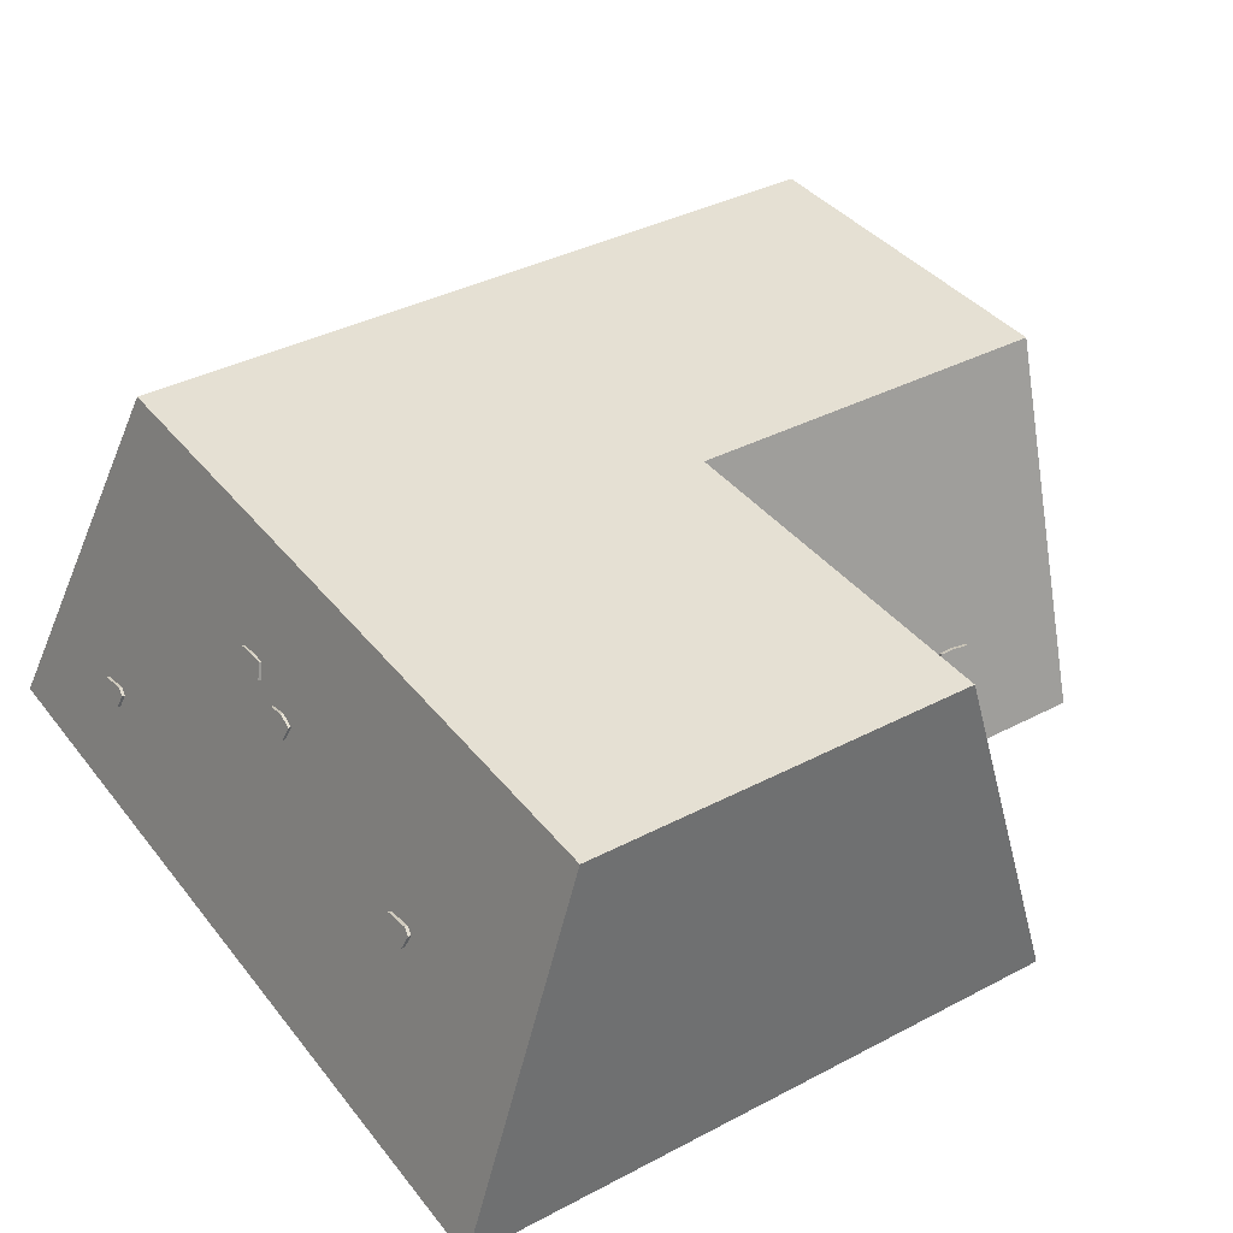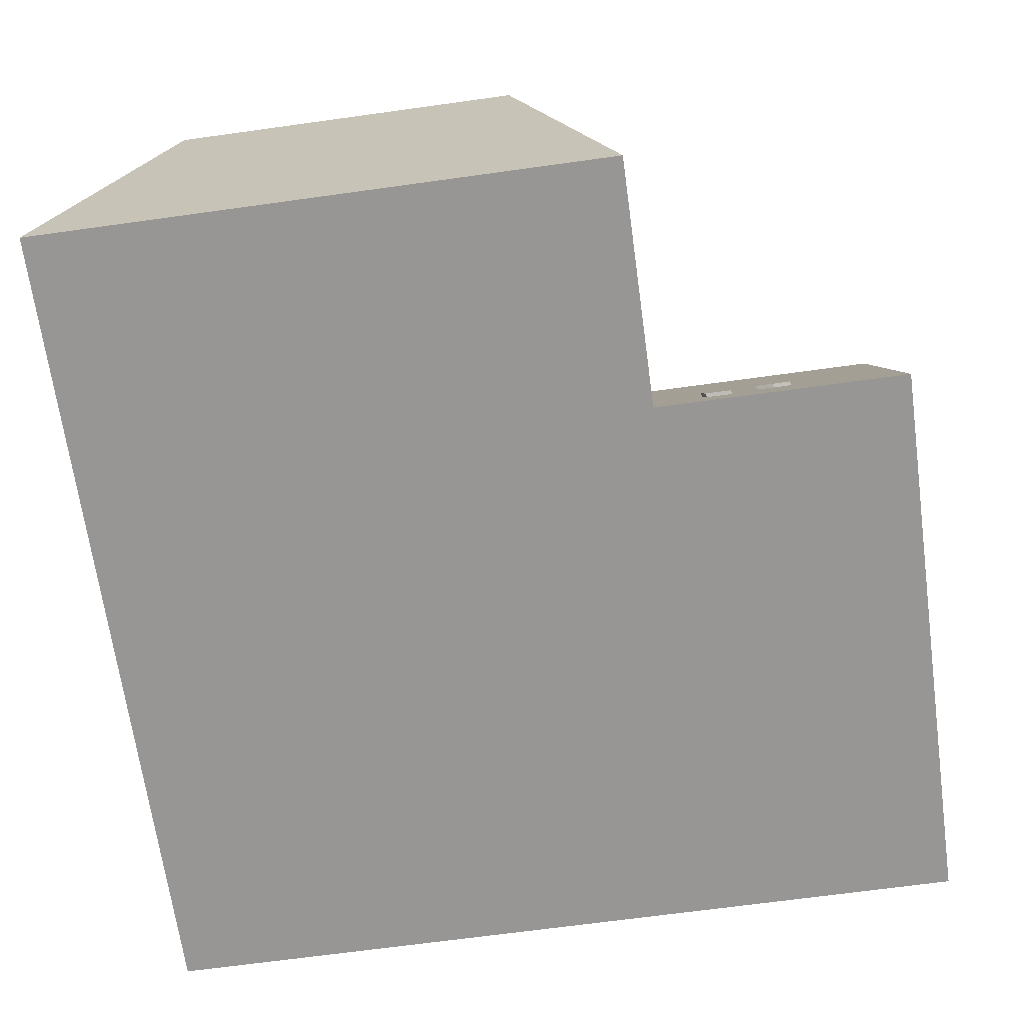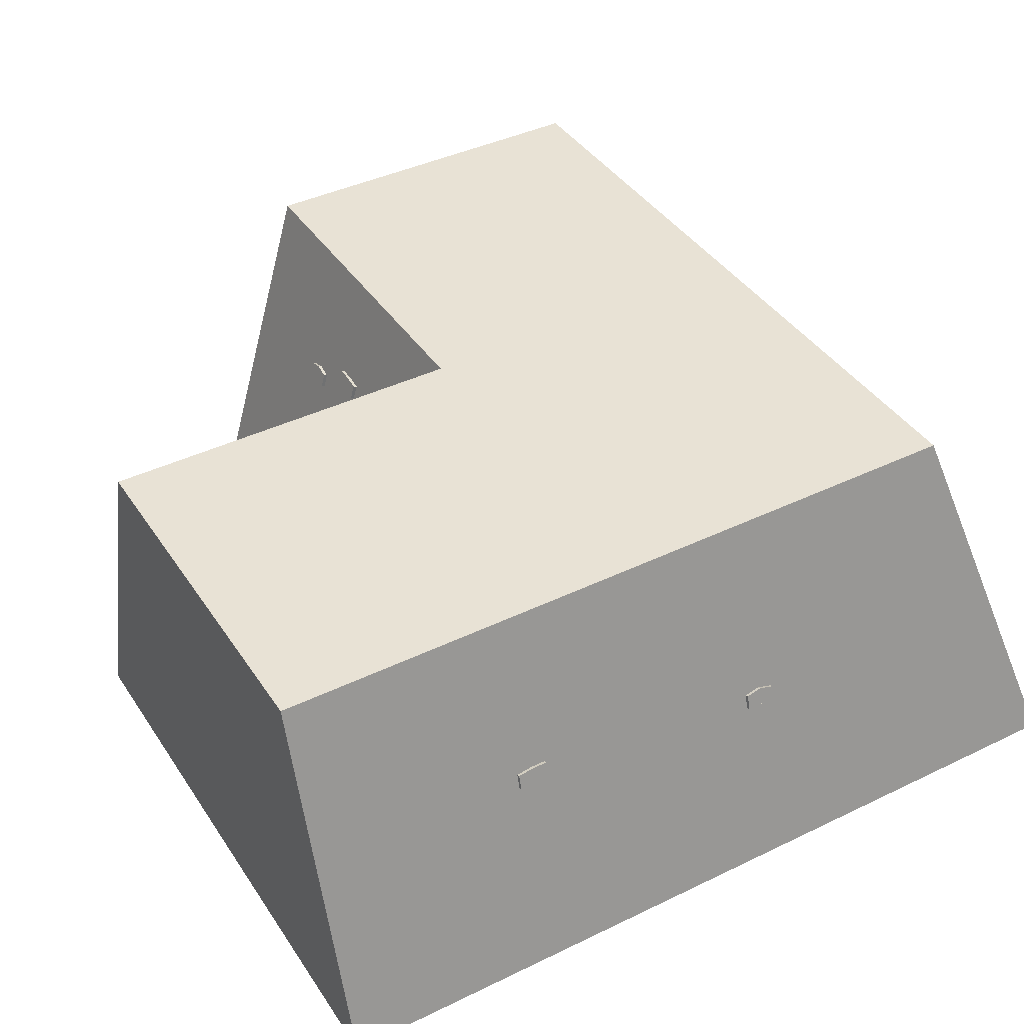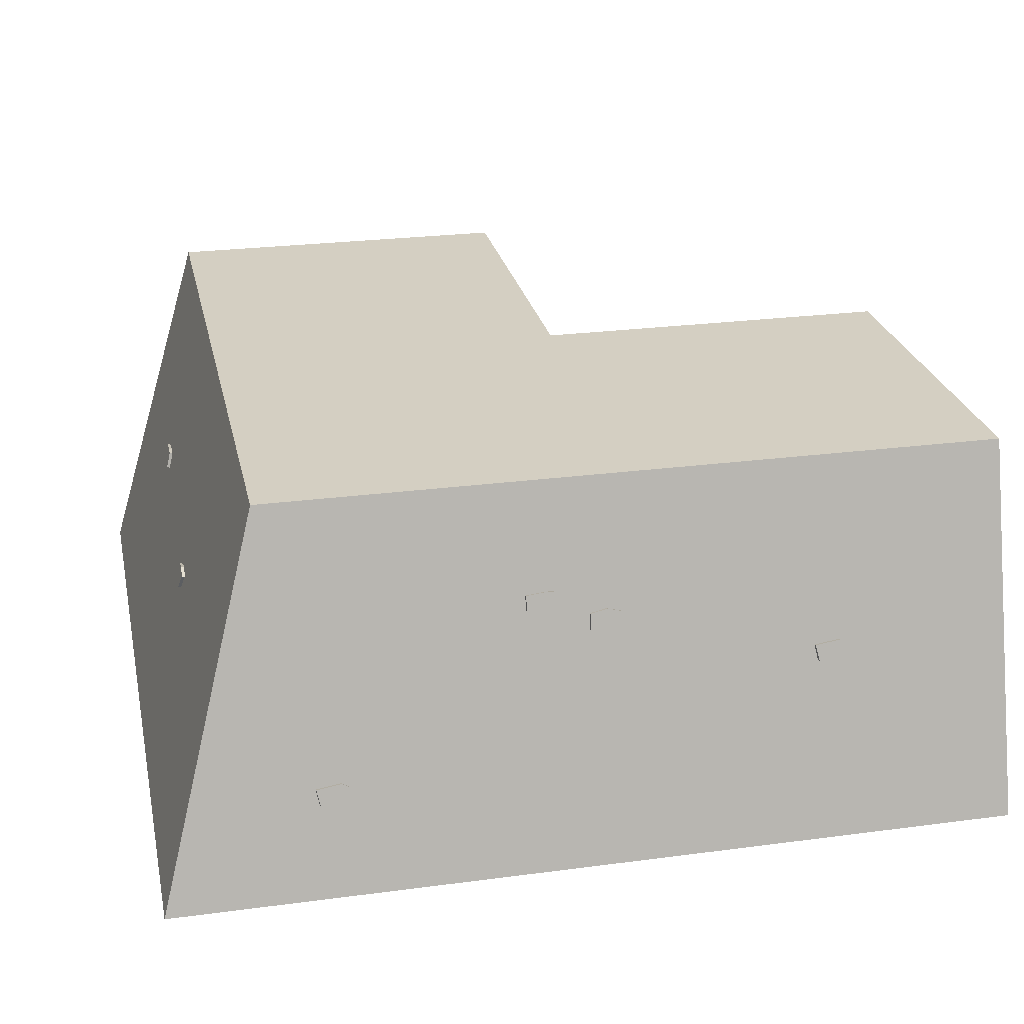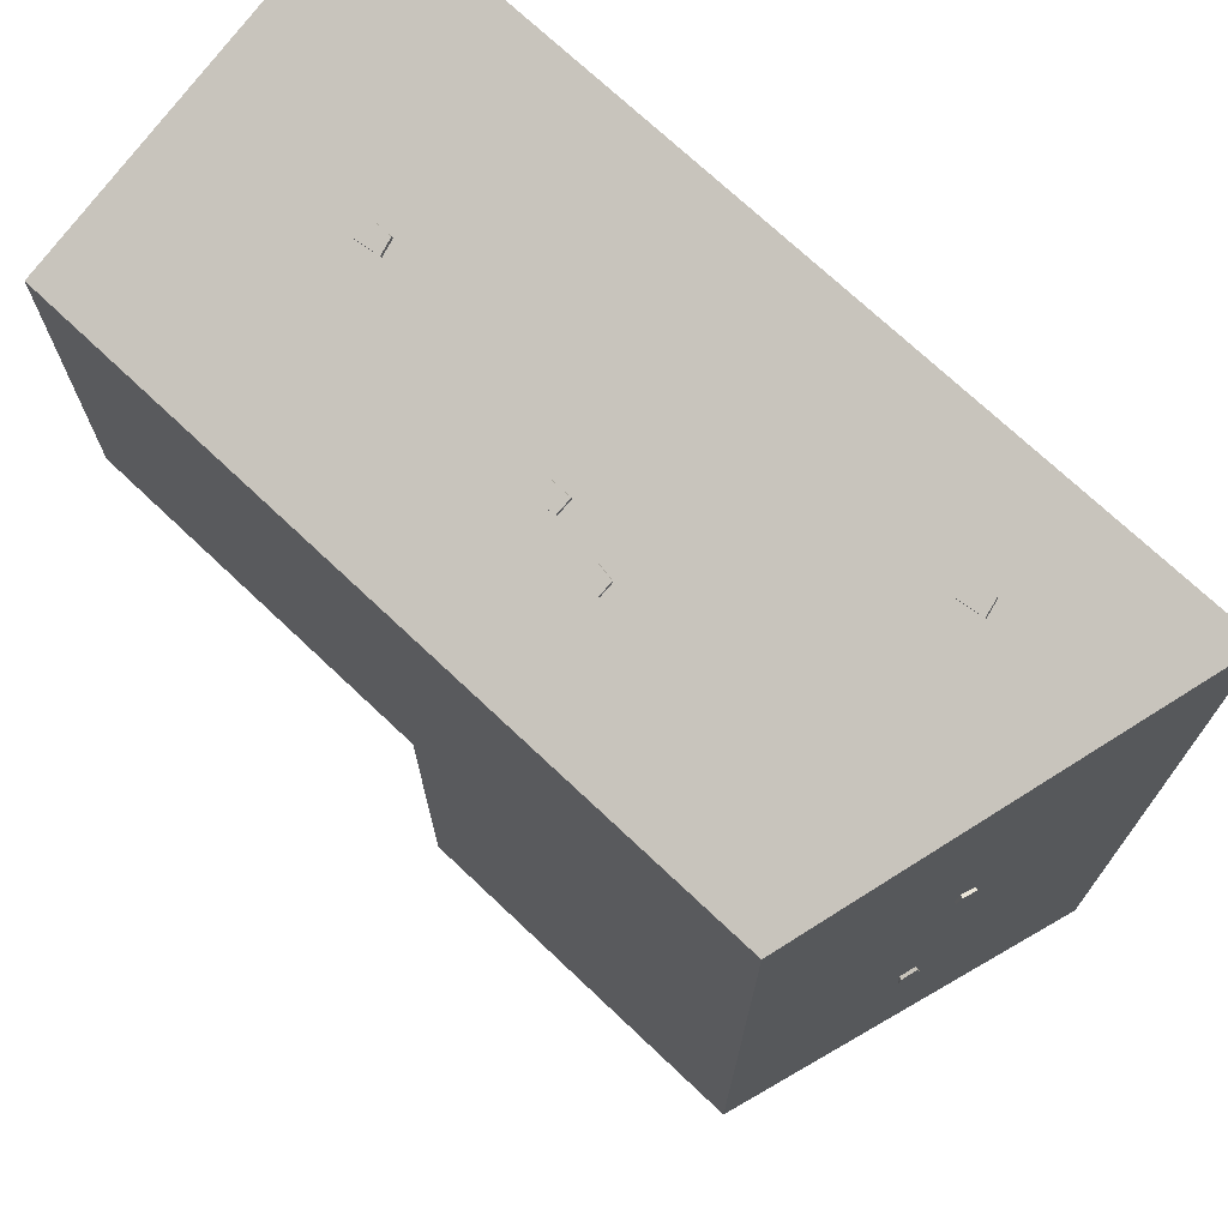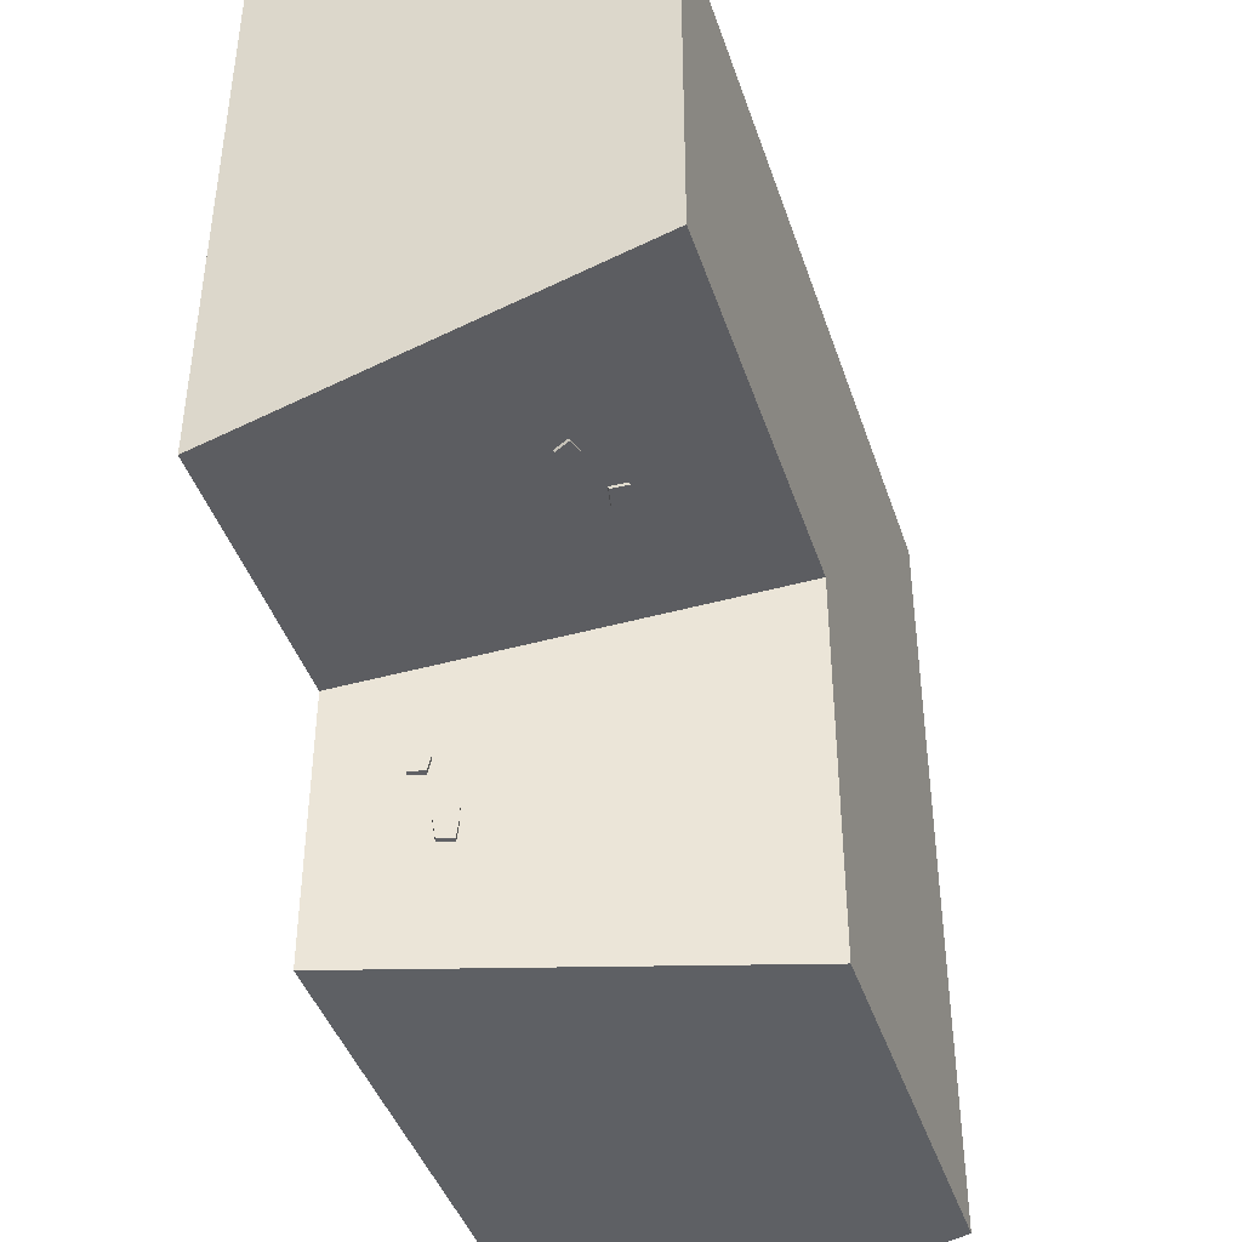
<metadata>
{"format":"obj","ext":"obj","renderer":"f3d","projection":"perspective","resolution":1024,"background":"white","views":[{"elev":38.0,"azim":56.4,"up":"+Y"},{"elev":-68.0,"azim":97.9,"up":"+Y"},{"elev":40.7,"azim":-120.6,"up":"+Y"},{"elev":25.5,"azim":-12.0,"up":"+Y"},{"elev":72.2,"azim":-136.6,"up":"+Z"},{"elev":-42.9,"azim":107.9,"up":"+Z"}]}
</metadata>
<code>
g base-japan-edge_medium
v -13 -6.751e-08 8.001
v 2.999 -2.246e-07 -8.001
v 2.999 -2.901e-07 -8.001
v 9.999 10 5.001
v 9.999 10 -5.001
v 9.999 -2.901e-07 -8.001
v 9.999 -5.443e-07 8.001
v -0.000772 10 -5.001
v 2.999 -2.246e-07 -8.001
v 9.999 -2.901e-07 -8.001
v 9.999 10 -5.001
v -10 10 -15
v -13 1.867e-07 -15
v 2.999 -2.901e-07 -15
v -0.0007728 10 -15
v -10 10 5.001
v 9.999 10 5.001
v 9.999 -5.443e-07 8.001
v -13 -6.751e-08 8.001
v -13 1.867e-07 -15
v -10 10 -15
v -10 10 5.001
v -13 -6.751e-08 8.001
v 2.999 -2.901e-07 -15
v 2.999 -2.901e-07 -8.001
v -0.000772 10 -5.001
v -0.0007728 10 -15
v 9.999 -5.443e-07 8.001
v 9.999 -2.901e-07 -8.001
v 2.999 -2.246e-07 -8.001
v -13 -6.751e-08 8.001
v -13 1.867e-07 -15
v 2.999 -2.901e-07 -8.001
v 2.999 -2.901e-07 -15
v -0.000772 10 -5.001
v 9.999 10 -5.001
v 9.999 10 5.001
v -10 10 5.001
v -10 10 -15
v -0.0007728 10 -15
v -1 6.64 6.09
v -0.568 6.531 6.123
v -0.6909 6.134 6.242
v -1.462 6.142 6.24
v -1.448 6.554 6.116
v -1.465 6.513 5.982
v -1.448 6.554 6.116
v -1.462 6.142 6.24
v -1.479 6.101 6.106
v -0.7082 6.093 6.108
v -0.6909 6.134 6.242
v -0.568 6.531 6.123
v -0.5853 6.49 5.989
v -1.479 6.101 6.106
v -1.462 6.142 6.24
v -0.6909 6.134 6.242
v -0.7082 6.093 6.108
v -1.018 6.599 5.956
v -1 6.64 6.09
v -1.448 6.554 6.116
v -1.465 6.513 5.982
v -0.5853 6.49 5.989
v -0.568 6.531 6.123
v -1 6.64 6.09
v -1.018 6.599 5.956
v -3.132 7.157 5.929
v -2.672 7.206 5.915
v -2.649 6.695 6.068
v -3.135 6.768 6.046
v -2.672 7.206 5.915
v -2.172 6.798 6.037
v -2.304 7.206 5.915
v -3.148 7.118 5.804
v -3.132 7.157 5.929
v -3.135 6.768 6.046
v -3.151 6.729 5.92
v -3.151 6.729 5.92
v -3.135 6.768 6.046
v -2.649 6.695 6.068
v -2.665 6.657 5.942
v -2.32 7.167 5.789
v -2.304 7.206 5.915
v -2.672 7.206 5.915
v -2.688 7.167 5.789
v -2.688 7.167 5.789
v -2.672 7.206 5.915
v -3.132 7.157 5.929
v -3.148 7.118 5.804
v -2.665 6.657 5.942
v -2.649 6.695 6.068
v -2.172 6.798 6.037
v -2.188 6.759 5.912
v -2.188 6.759 5.912
v -2.172 6.798 6.037
v -2.304 7.206 5.915
v -2.32 7.167 5.789
v -11.57 5.082 -1.123
v -11.68 4.715 -1.237
v -11.68 4.721 -1.95
v -11.56 5.103 -1.937
v -11.54 5.182 -1.523
v -11.44 5.064 -1.953
v -11.56 5.103 -1.937
v -11.68 4.721 -1.95
v -11.55 4.683 -1.966
v -11.56 4.676 -1.253
v -11.68 4.715 -1.237
v -11.57 5.082 -1.123
v -11.45 5.043 -1.139
v -11.55 4.683 -1.966
v -11.68 4.721 -1.95
v -11.68 4.715 -1.237
v -11.56 4.676 -1.253
v -11.41 5.144 -1.539
v -11.54 5.182 -1.523
v -11.56 5.103 -1.937
v -11.44 5.064 -1.953
v -11.45 5.043 -1.139
v -11.57 5.082 -1.123
v -11.54 5.182 -1.523
v -11.41 5.144 -1.539
v -11.38 5.72 -9.122
v -11.36 5.769 -8.662
v -11.52 5.258 -8.638
v -11.49 5.331 -9.125
v -11.36 5.769 -8.662
v -11.49 5.36 -8.161
v -11.36 5.769 -8.294
v -11.25 5.681 -9.138
v -11.38 5.72 -9.122
v -11.49 5.331 -9.125
v -11.37 5.292 -9.141
v -11.37 5.292 -9.141
v -11.49 5.331 -9.125
v -11.52 5.258 -8.638
v -11.39 5.219 -8.654
v -11.24 5.73 -8.31
v -11.36 5.769 -8.294
v -11.36 5.769 -8.662
v -11.24 5.73 -8.678
v -11.24 5.73 -8.678
v -11.36 5.769 -8.662
v -11.38 5.72 -9.122
v -11.25 5.681 -9.138
v -11.39 5.219 -8.654
v -11.52 5.258 -8.638
v -11.49 5.36 -8.161
v -11.36 5.322 -8.177
v -11.36 5.322 -8.177
v -11.49 5.36 -8.161
v -11.36 5.769 -8.294
v -11.24 5.73 -8.31
v 5.583 6.121 -6.128
v 6.297 6.114 -6.13
v 6.313 6.152 -6.254
v 5.599 6.159 -6.252
v 6.41 6.481 -6.02
v 6.01 6.581 -5.99
v 6.026 6.62 -6.114
v 6.426 6.519 -6.144
v 3.896 7.157 -5.952
v 3.893 6.768 -6.069
v 4.38 6.695 -6.091
v 4.356 7.206 -5.938
v 4.356 7.206 -5.938
v 4.857 6.798 -6.06
v 4.724 7.206 -5.938
v 6.01 6.581 -5.99
v 5.596 6.502 -6.014
v 5.612 6.54 -6.138
v 6.026 6.62 -6.114
v 6.313 6.152 -6.254
v 6.426 6.519 -6.144
v 6.026 6.62 -6.114
v 5.599 6.159 -6.252
v 5.612 6.54 -6.138
v 5.596 6.502 -6.014
v 5.583 6.121 -6.128
v 5.599 6.159 -6.252
v 5.612 6.54 -6.138
v 6.297 6.114 -6.13
v 6.41 6.481 -6.02
v 6.426 6.519 -6.144
v 6.313 6.152 -6.254
v 3.88 7.118 -5.827
v 3.877 6.729 -5.944
v 3.893 6.768 -6.069
v 3.896 7.157 -5.952
v 3.877 6.729 -5.944
v 4.364 6.657 -5.965
v 4.38 6.695 -6.091
v 3.893 6.768 -6.069
v 4.708 7.167 -5.812
v 4.34 7.167 -5.812
v 4.356 7.206 -5.938
v 4.724 7.206 -5.938
v 4.34 7.167 -5.812
v 3.88 7.118 -5.827
v 3.896 7.157 -5.952
v 4.356 7.206 -5.938
v 4.364 6.657 -5.965
v 4.841 6.759 -5.935
v 4.857 6.798 -6.06
v 4.38 6.695 -6.091
v 4.841 6.759 -5.935
v 4.708 7.167 -5.812
v 4.724 7.206 -5.938
v 4.857 6.798 -6.06
v 2.433 1.81 -10.27
v 2.435 1.803 -9.553
v 2.559 1.841 -9.537
v 2.557 1.848 -10.25
v 2.325 2.17 -9.439
v 2.294 2.271 -9.84
v 2.419 2.309 -9.824
v 2.449 2.208 -9.423
v 2.257 2.846 -11.95
v 2.374 2.457 -11.96
v 2.395 2.385 -11.47
v 2.242 2.895 -11.49
v 2.242 2.895 -11.49
v 2.365 2.487 -10.99
v 2.242 2.895 -11.13
v 2.294 2.271 -9.84
v 2.318 2.191 -10.25
v 2.443 2.229 -10.24
v 2.419 2.309 -9.824
v 2.557 1.848 -10.25
v 2.559 1.841 -9.537
v 2.449 2.208 -9.423
v 2.443 2.229 -10.24
v 2.419 2.309 -9.824
v 2.318 2.191 -10.25
v 2.433 1.81 -10.27
v 2.557 1.848 -10.25
v 2.443 2.229 -10.24
v 2.435 1.803 -9.553
v 2.325 2.17 -9.439
v 2.449 2.208 -9.423
v 2.559 1.841 -9.537
v 2.132 2.808 -11.97
v 2.248 2.419 -11.97
v 2.374 2.457 -11.96
v 2.257 2.846 -11.95
v 2.248 2.419 -11.97
v 2.27 2.346 -11.49
v 2.395 2.385 -11.47
v 2.374 2.457 -11.96
v 2.117 2.857 -11.14
v 2.117 2.857 -11.51
v 2.242 2.895 -11.49
v 2.242 2.895 -11.13
v 2.117 2.857 -11.51
v 2.132 2.808 -11.97
v 2.257 2.846 -11.95
v 2.242 2.895 -11.49
v 2.27 2.346 -11.49
v 2.239 2.448 -11.01
v 2.365 2.487 -10.99
v 2.395 2.385 -11.47
v 2.239 2.448 -11.01
v 2.117 2.857 -11.14
v 2.242 2.895 -11.13
v 2.365 2.487 -10.99
v -8.233 2.935 7.212
v -8.027 2.826 7.244
v -8.15 2.429 7.363
v -8.82 2.436 7.361
v -8.907 2.848 7.237
v -8.924 2.807 7.103
v -8.907 2.848 7.237
v -8.82 2.436 7.361
v -8.837 2.395 7.227
v -8.167 2.388 7.229
v -8.15 2.429 7.363
v -8.027 2.826 7.244
v -8.044 2.784 7.11
v -8.837 2.395 7.227
v -8.82 2.436 7.361
v -8.15 2.429 7.363
v -8.167 2.388 7.229
v -8.251 2.893 7.077
v -8.233 2.935 7.212
v -8.907 2.848 7.237
v -8.924 2.807 7.103
v -8.044 2.784 7.11
v -8.027 2.826 7.244
v -8.233 2.935 7.212
v -8.251 2.893 7.077
v 5.296 5.241 6.523
v 5.502 5.132 6.556
v 5.38 4.735 6.675
v 4.709 4.743 6.672
v 4.623 5.155 6.549
v 4.605 5.114 6.415
v 4.623 5.155 6.549
v 4.709 4.743 6.672
v 4.692 4.702 6.538
v 5.362 4.694 6.541
v 5.38 4.735 6.675
v 5.502 5.132 6.556
v 5.485 5.091 6.421
v 4.692 4.702 6.538
v 4.709 4.743 6.672
v 5.38 4.735 6.675
v 5.362 4.694 6.541
v 5.279 5.2 6.389
v 5.296 5.241 6.523
v 4.623 5.155 6.549
v 4.605 5.114 6.415
v 5.485 5.091 6.421
v 5.502 5.132 6.556
v 5.296 5.241 6.523
v 5.279 5.2 6.389
g base-japan-edge_medium_0
f 3 2 1
f 6 5 4
f 7 6 4
f 10 9 8
f 11 10 8
f 14 13 12
f 15 14 12
f 18 17 16
f 19 18 16
f 22 21 20
f 23 22 20
f 26 25 24
f 27 26 24
f 30 29 28
f 31 30 28
f 33 31 32
f 32 34 33
g base-japan-edge_medium_1
f 37 36 35
f 38 37 35
f 39 38 35
f 40 39 35
g base-japan-edge_medium_2
f 43 42 41
f 41 44 43
f 41 45 44
f 48 47 46
f 49 48 46
f 52 51 50
f 53 52 50
f 56 55 54
f 57 56 54
f 60 59 58
f 61 60 58
f 64 63 62
f 65 64 62
f 68 67 66
f 69 68 66
f 68 71 70
f 71 72 70
f 75 74 73
f 76 75 73
f 79 78 77
f 80 79 77
f 83 82 81
f 84 83 81
f 87 86 85
f 88 87 85
f 91 90 89
f 92 91 89
f 95 94 93
f 96 95 93
f 99 98 97
f 97 100 99
f 97 101 100
f 104 103 102
f 105 104 102
f 108 107 106
f 109 108 106
f 112 111 110
f 113 112 110
f 116 115 114
f 117 116 114
f 120 119 118
f 121 120 118
f 124 123 122
f 125 124 122
f 124 127 126
f 127 128 126
f 131 130 129
f 132 131 129
f 135 134 133
f 136 135 133
f 139 138 137
f 140 139 137
f 143 142 141
f 144 143 141
f 147 146 145
f 148 147 145
f 151 150 149
f 152 151 149
f 155 154 153
f 156 155 153
f 159 158 157
f 160 159 157
f 163 162 161
f 164 163 161
f 166 163 165
f 167 166 165
f 170 169 168
f 171 170 168
f 174 173 172
f 172 175 174
f 175 176 174
f 179 178 177
f 180 179 177
f 183 182 181
f 184 183 181
f 187 186 185
f 188 187 185
f 191 190 189
f 192 191 189
f 195 194 193
f 196 195 193
f 199 198 197
f 200 199 197
f 203 202 201
f 204 203 201
f 207 206 205
f 208 207 205
f 211 210 209
f 212 211 209
f 215 214 213
f 216 215 213
f 219 218 217
f 220 219 217
f 222 219 221
f 223 222 221
f 226 225 224
f 227 226 224
f 230 229 228
f 228 231 230
f 231 232 230
f 235 234 233
f 236 235 233
f 239 238 237
f 240 239 237
f 243 242 241
f 244 243 241
f 247 246 245
f 248 247 245
f 251 250 249
f 252 251 249
f 255 254 253
f 256 255 253
f 259 258 257
f 260 259 257
f 263 262 261
f 264 263 261
f 267 266 265
f 265 268 267
f 265 269 268
f 272 271 270
f 273 272 270
f 276 275 274
f 277 276 274
f 280 279 278
f 281 280 278
f 284 283 282
f 285 284 282
f 288 287 286
f 289 288 286
f 292 291 290
f 290 293 292
f 290 294 293
f 297 296 295
f 298 297 295
f 301 300 299
f 302 301 299
f 305 304 303
f 306 305 303
f 309 308 307
f 310 309 307
f 313 312 311
f 314 313 311

</code>
